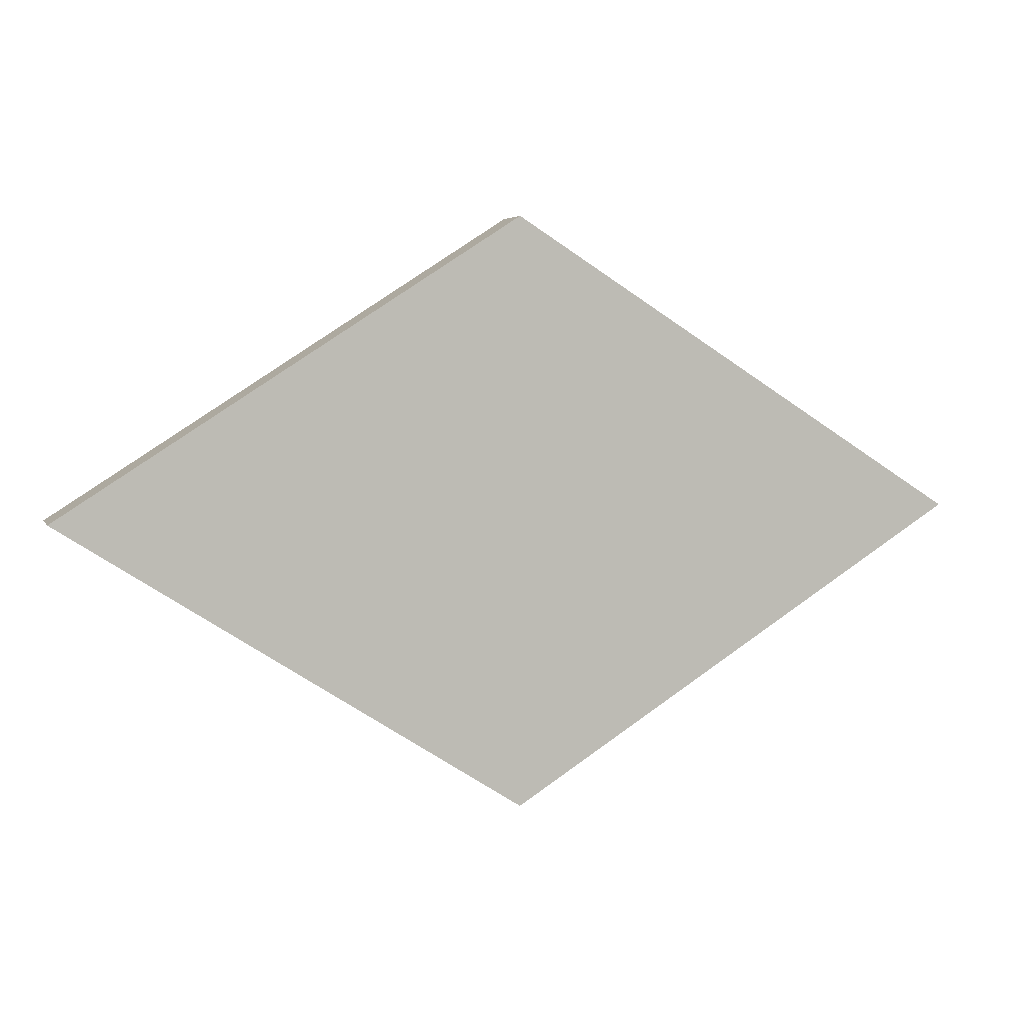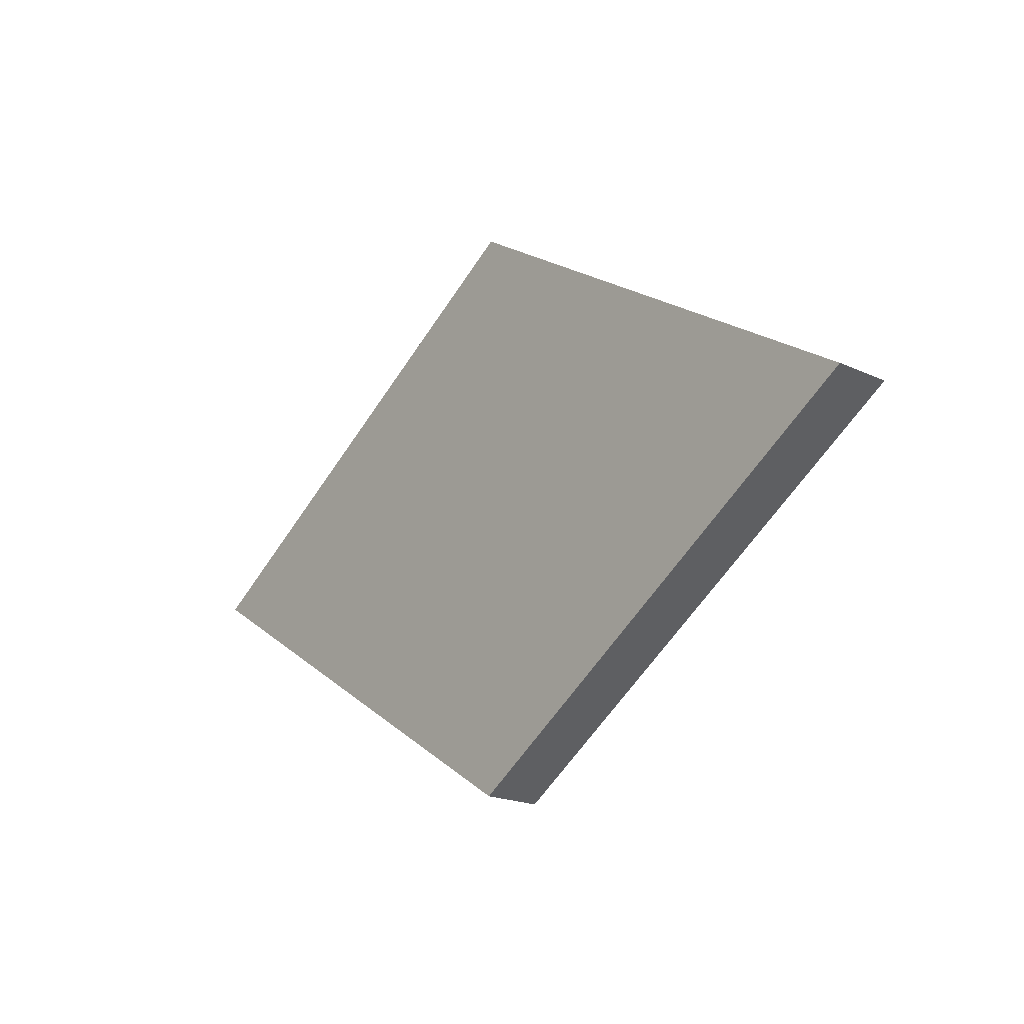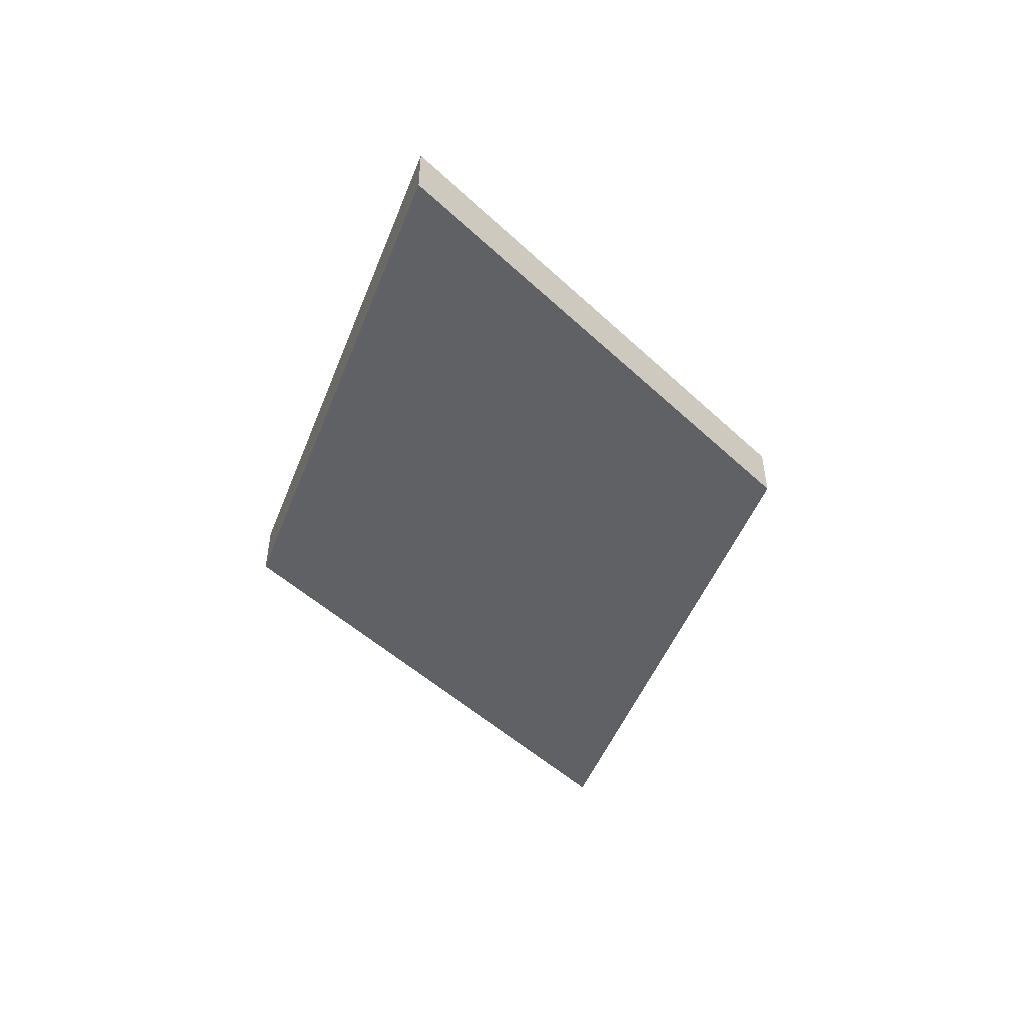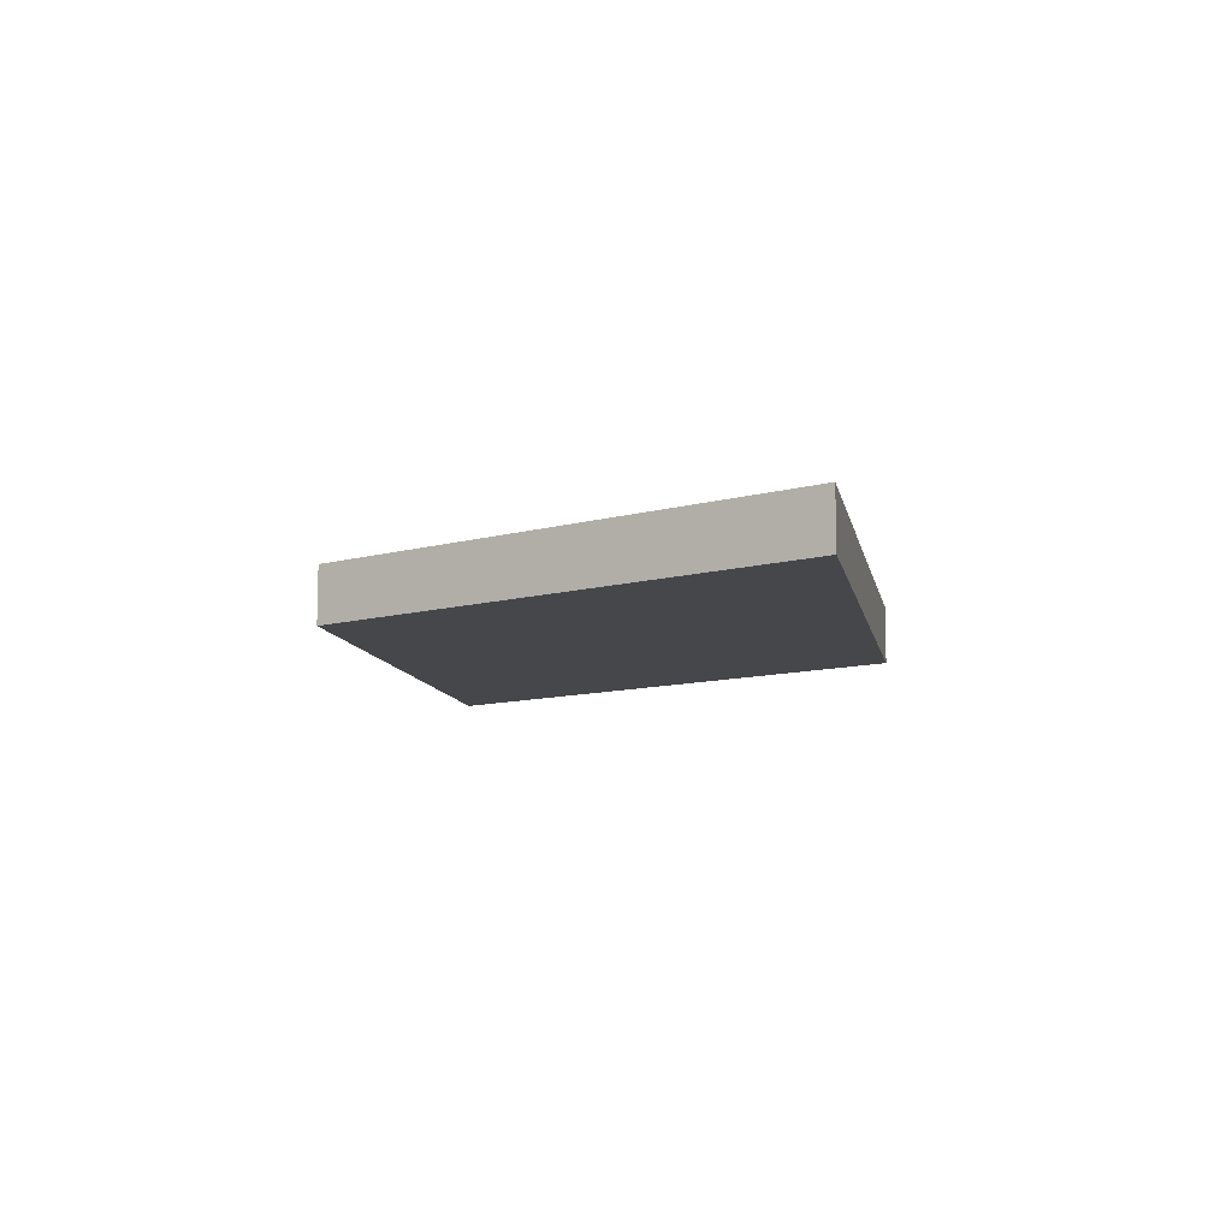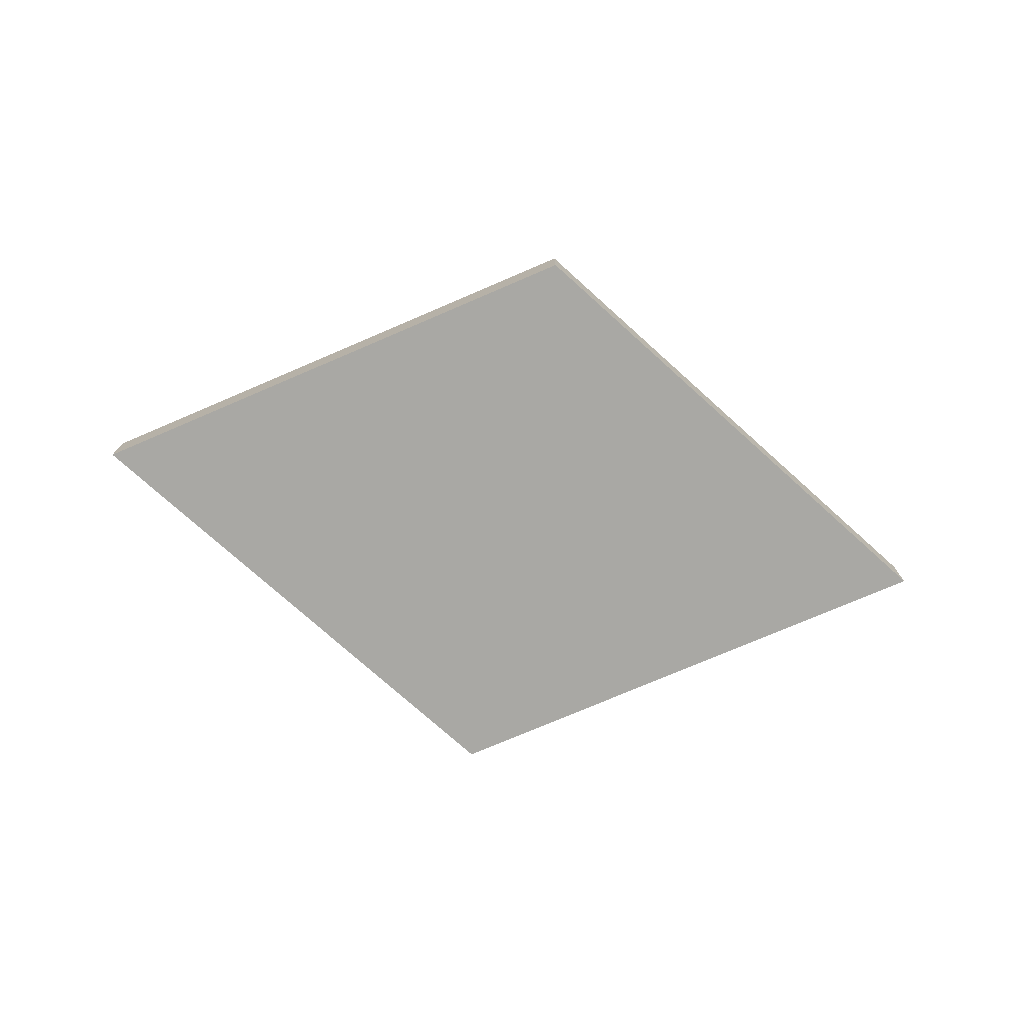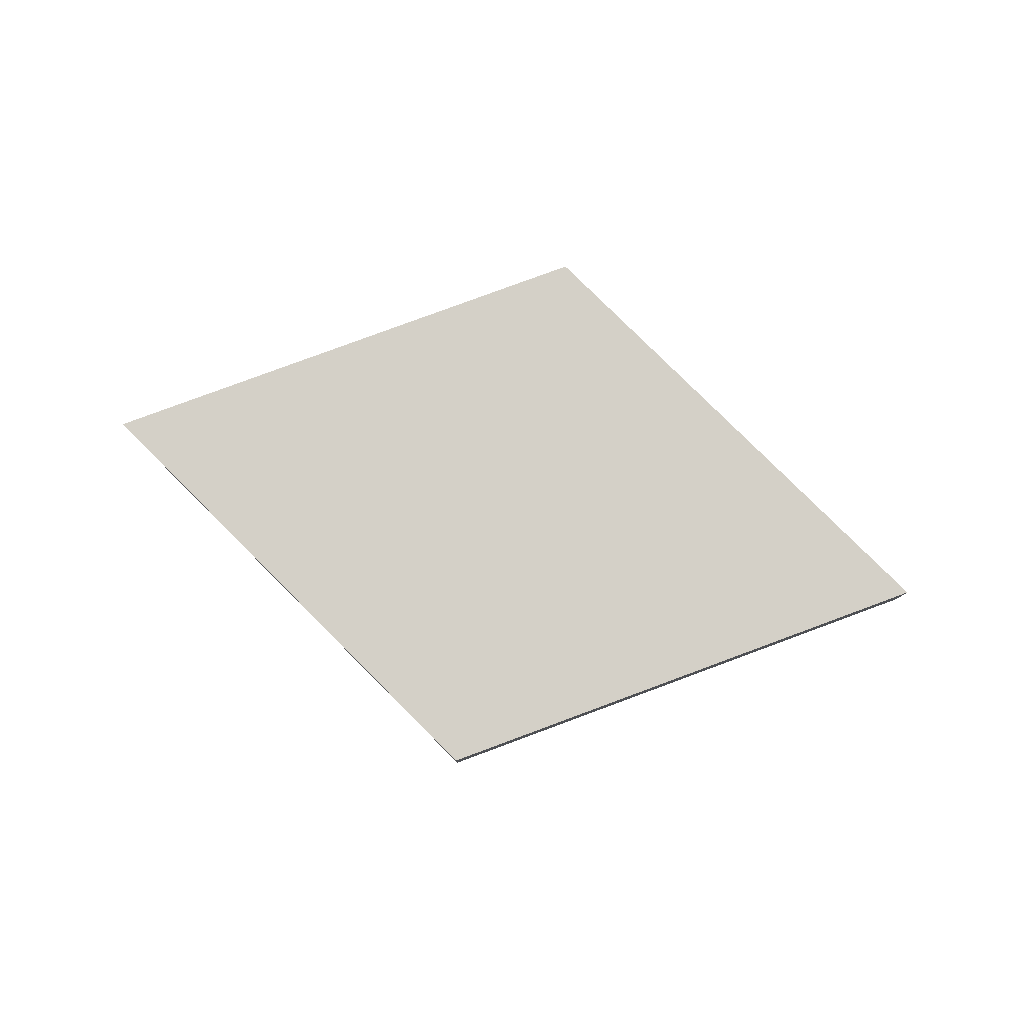
<metadata>
{"format":"obj","ext":"obj","renderer":"f3d","projection":"perspective","resolution":1024,"background":"white","views":[{"elev":4.7,"azim":-16.0,"up":"+Z"},{"elev":-19.9,"azim":49.6,"up":"+Z"},{"elev":-49.4,"azim":-78.4,"up":"+Y"},{"elev":-10.2,"azim":68.3,"up":"+Y"},{"elev":-74.9,"azim":170.6,"up":"+Y"},{"elev":79.9,"azim":12.3,"up":"+Y"}]}
</metadata>
<code>
v  -0 0.0313 -0.32
v  -0.5 0.0313 0
v  0 0.0313 0.32
v  0.5 0.0313 -0
v  -0 -0.0313 -0.32
v  -0.5 -0.0313 0
v  0 -0.0313 0.32
v  0.5 -0.0313 -0
g DiamondH_COL
f 3 4 1
f 1 2 3
f 5 8 7
f 7 6 5
f 5 6 2
f 2 1 5
f 6 7 3
f 3 2 6
f 7 8 4
f 4 3 7
f 8 5 1
f 1 4 8

</code>
